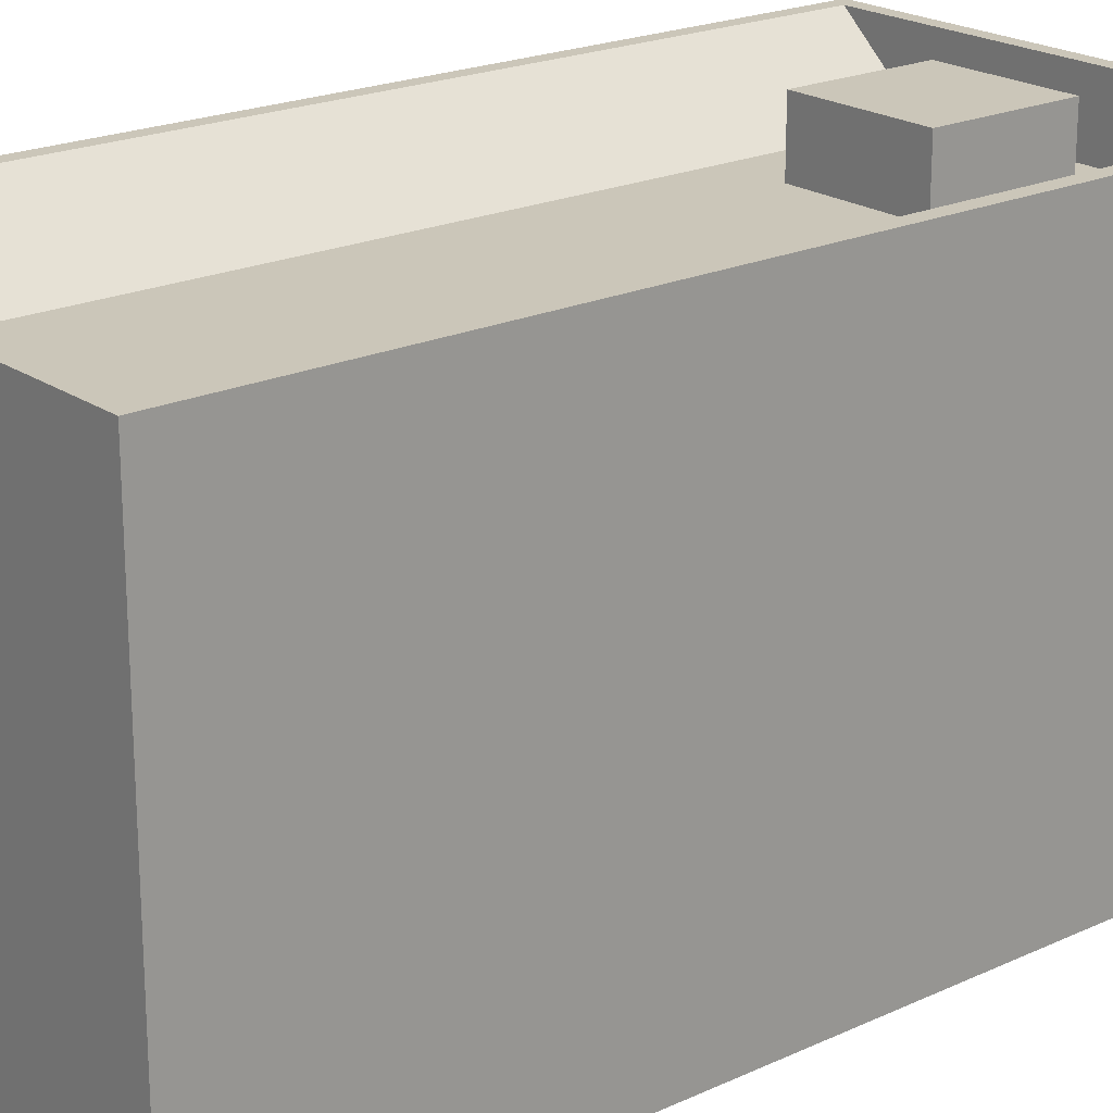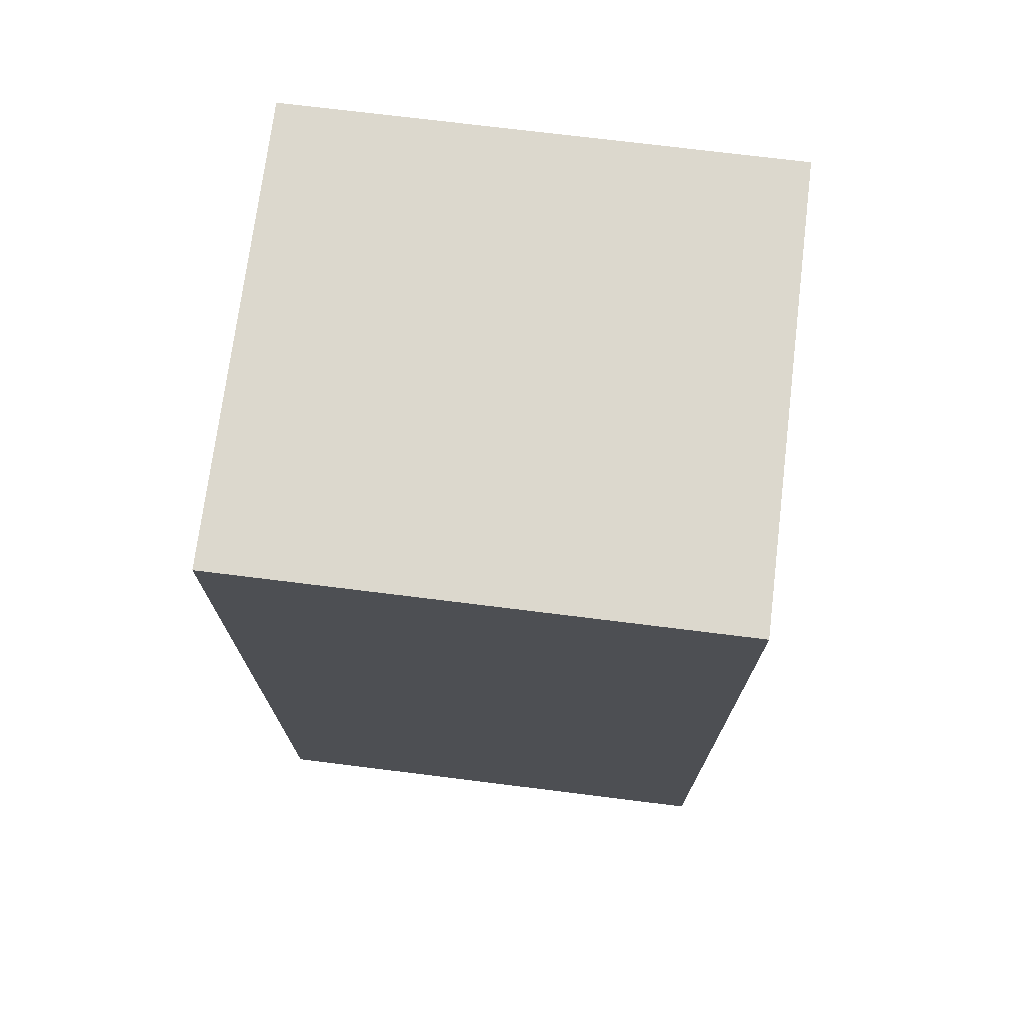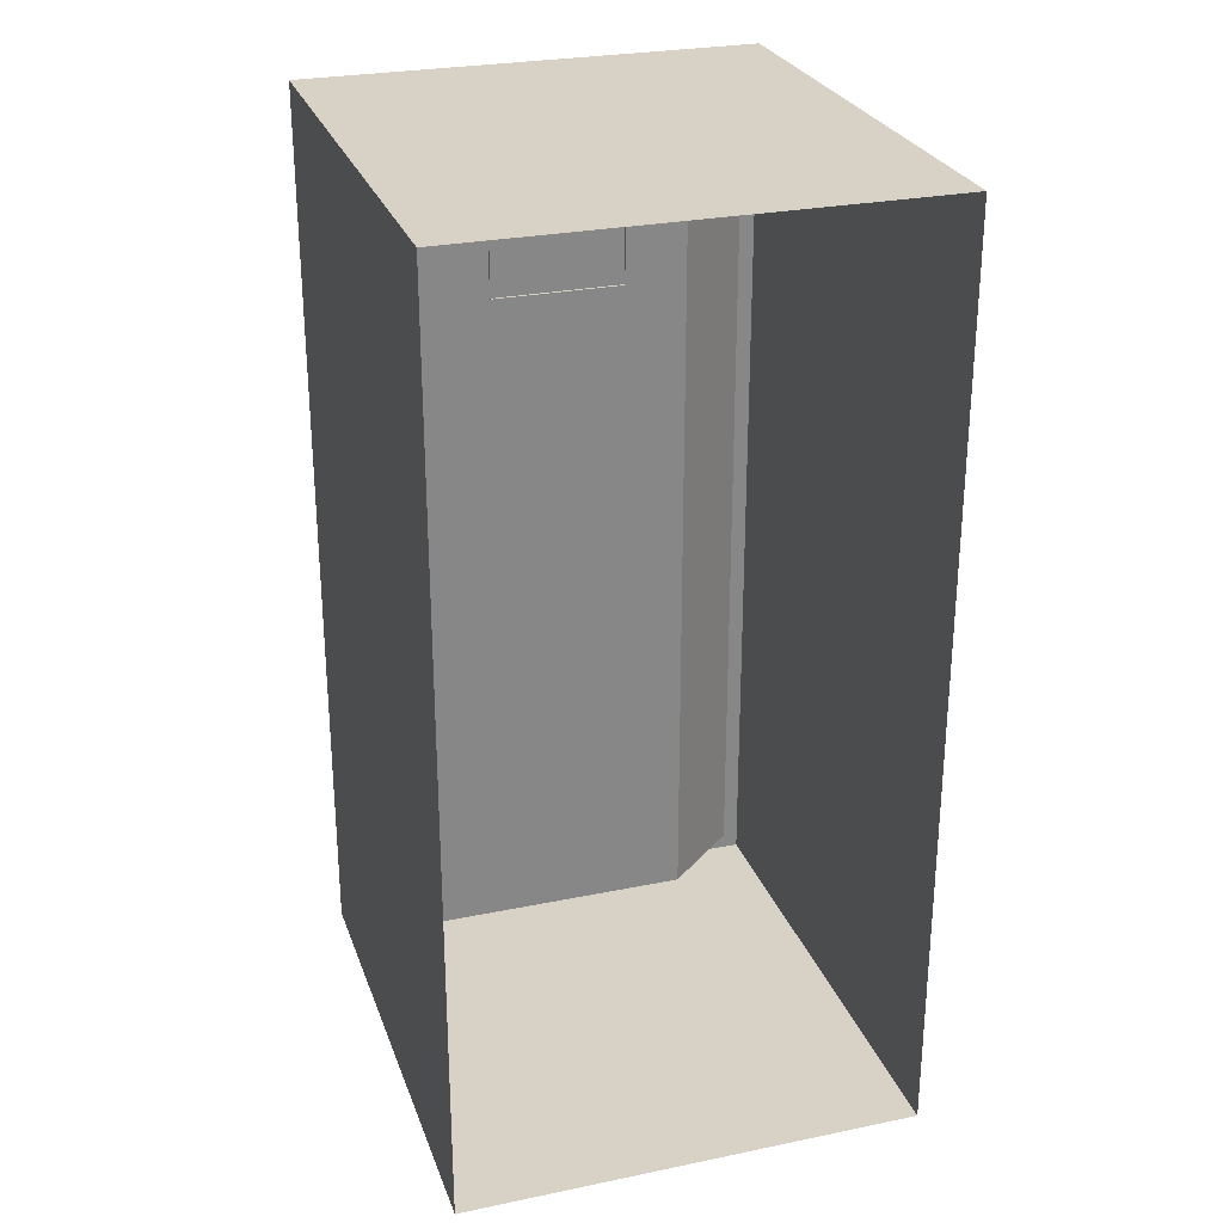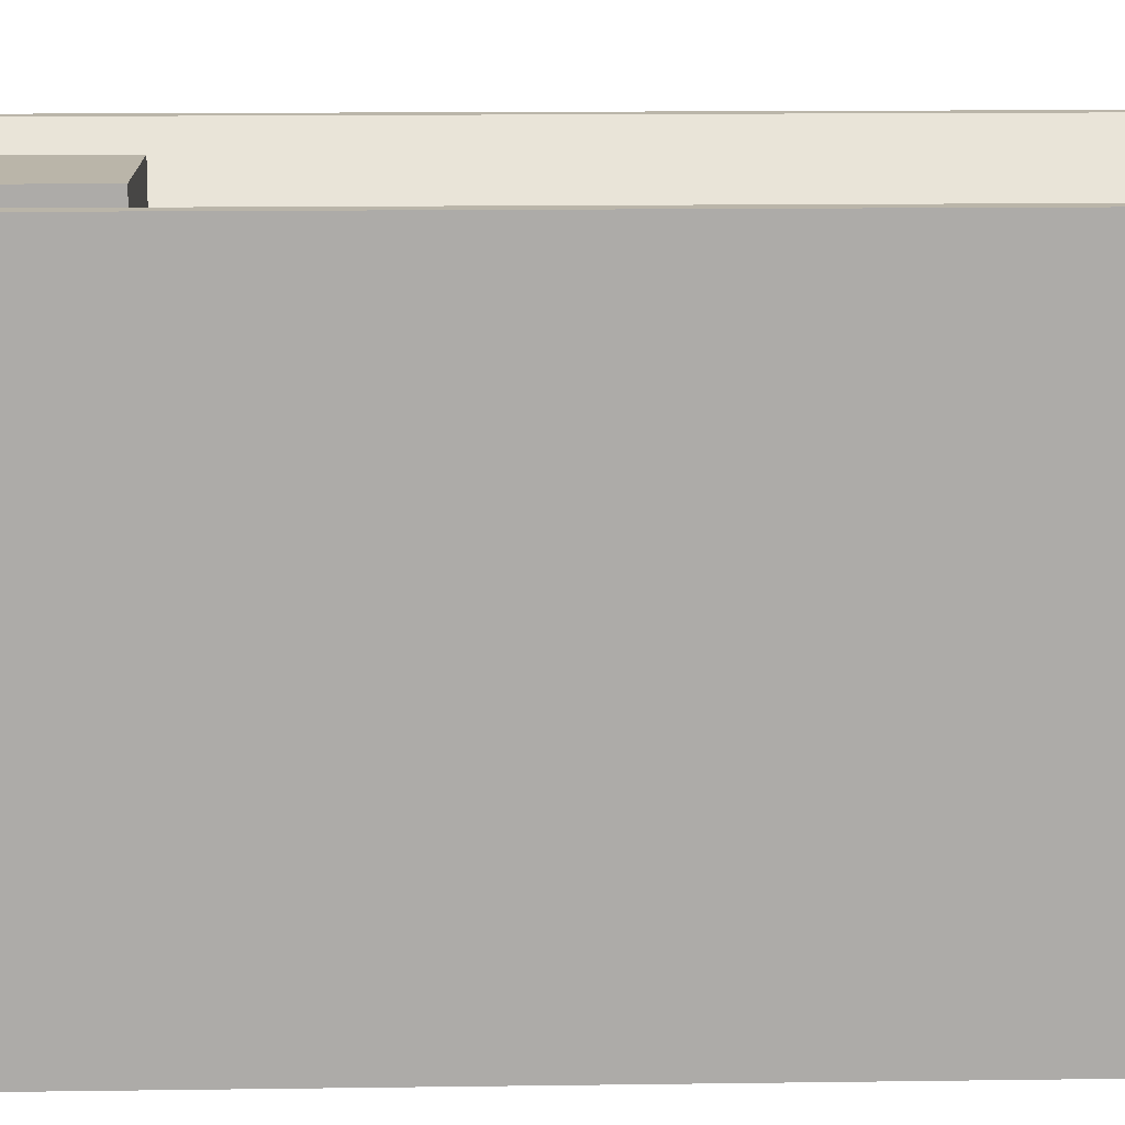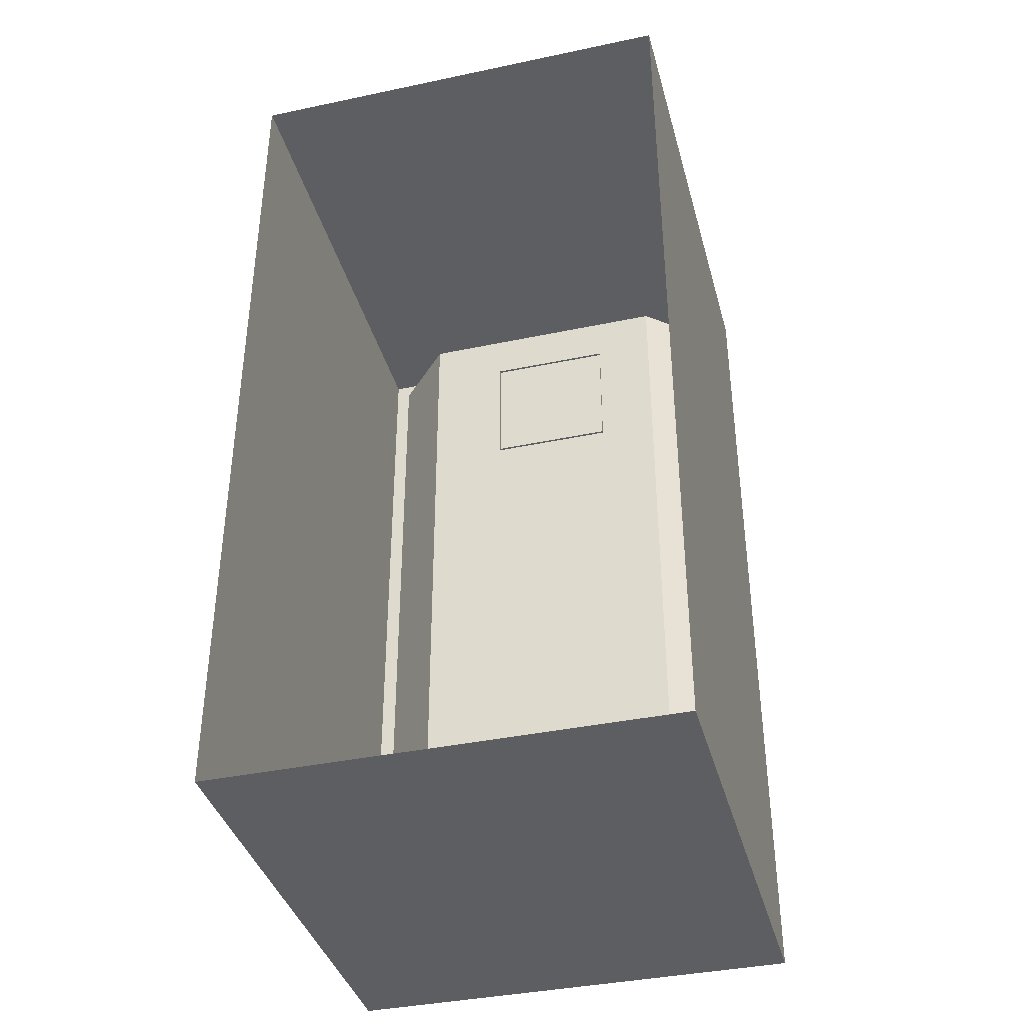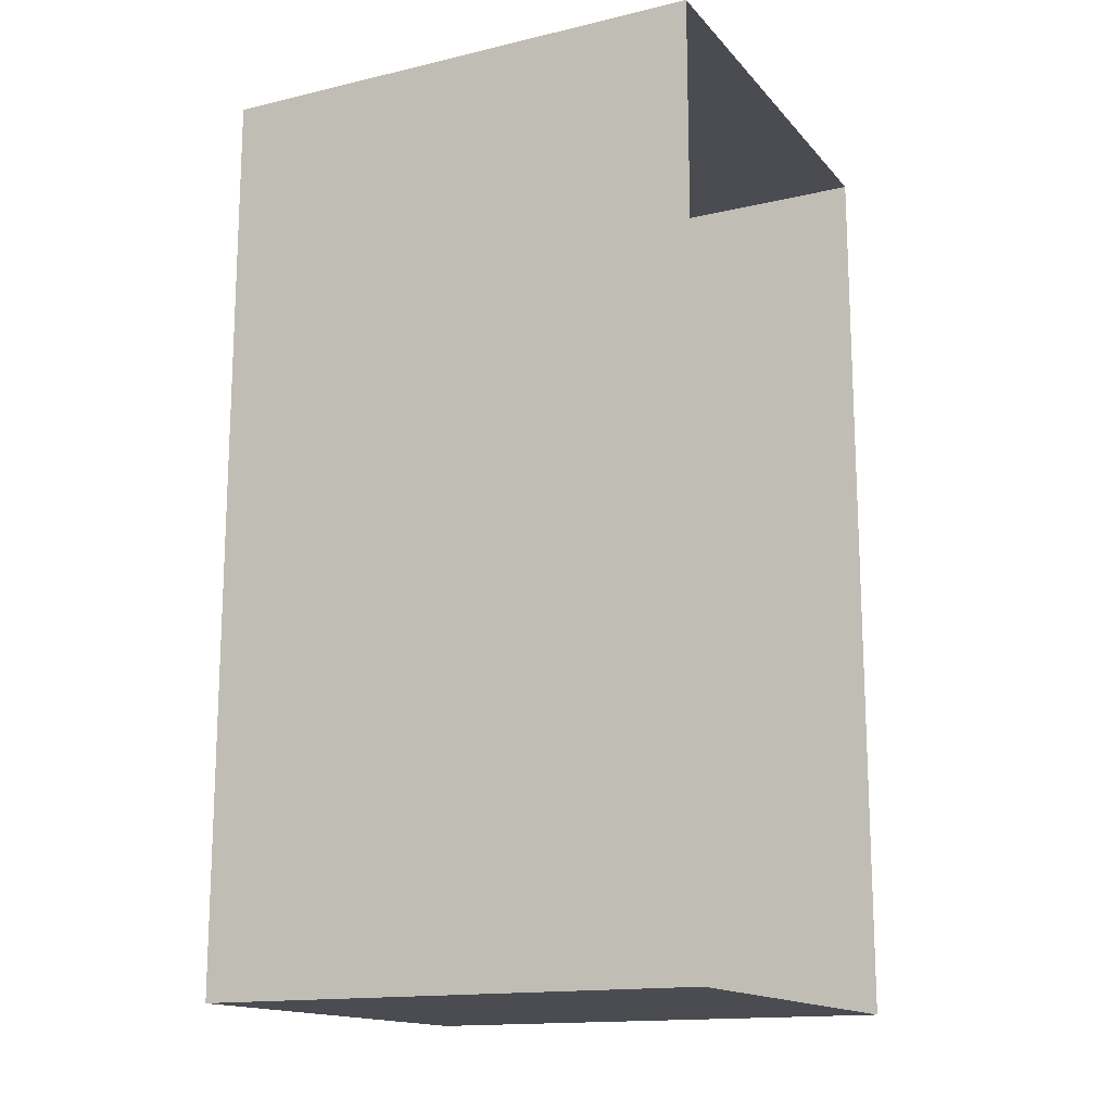
<metadata>
{"format":"obj","ext":"obj","renderer":"f3d","projection":"perspective","resolution":1024,"background":"white","views":[{"elev":21.0,"azim":-129.5,"up":"+Y"},{"elev":72.6,"azim":-82.9,"up":"+Z"},{"elev":27.2,"azim":-17.6,"up":"+Z"},{"elev":13.7,"azim":88.2,"up":"+Y"},{"elev":-38.6,"azim":14.9,"up":"+Z"},{"elev":-15.3,"azim":-63.6,"up":"+Z"}]}
</metadata>
<code>
o Cube.005_Cube.000
v -0.2786 2.174 1.108
v -0.2786 1.886 1.108
v -0.2786 1.886 1.694
v 0.3079 2.174 1.108
v 0.3079 1.886 1.108
v 0.3079 2.174 1.694
v 0.3079 1.886 1.694
v -0.2786 2.174 1.694
v 1.002 2.202 -2.007
v 1.002 2.202 2.001
v 1.002 2.031 2.001
v -1.004 2.202 2.001
v -1.004 2.031 2.001
v -1.004 2.202 -2.007
v -1.004 2.031 -2.007
v 1.002 0.005026 -2.007
v -1.004 0.005026 -2.007
v -1.004 0.1904 -2.007
v 1.002 0.1904 -2.007
v 1.002 0.1904 2.001
v 1.002 0.005026 2.001
v -1.004 0.1904 2.001
v -1.004 0.005026 2.001
v 1.002 2.031 -2.007
v -0.9356 2.202 1.933
v -0.9356 2.202 -1.939
v 0.9341 2.202 1.933
v 0.9341 2.202 -1.939
v -0.651 1.898 1.933
v -0.651 1.898 -1.939
v 0.5864 1.898 1.933
v 0.5864 1.898 -1.939
f 1 2 3
f 4 5 2
f 6 7 5
f 8 6 4
f 9 10 11
f 10 12 13
f 12 14 15
f 16 17 18
f 19 20 21
f 20 22 23
f 22 18 17
f 24 15 14
f 12 25 26
f 12 10 27
f 14 26 28
f 25 29 30
f 27 31 29
f 28 26 30
f 28 32 31
f 30 29 31
f 8 3 7
f 9 28 27
f 8 1 3
f 1 4 2
f 4 6 5
f 1 8 4
f 24 9 11
f 11 10 13
f 13 12 15
f 19 16 18
f 16 19 21
f 21 20 23
f 23 22 17
f 9 24 14
f 14 12 26
f 25 12 27
f 9 14 28
f 26 25 30
f 25 27 29
f 32 28 30
f 27 28 31
f 32 30 31
f 6 8 7
f 10 9 27
f 19 18 15
f 19 24 11
f 20 11 13
f 13 15 18
f 24 19 15
f 20 19 11
f 22 20 13
f 22 13 18

</code>
